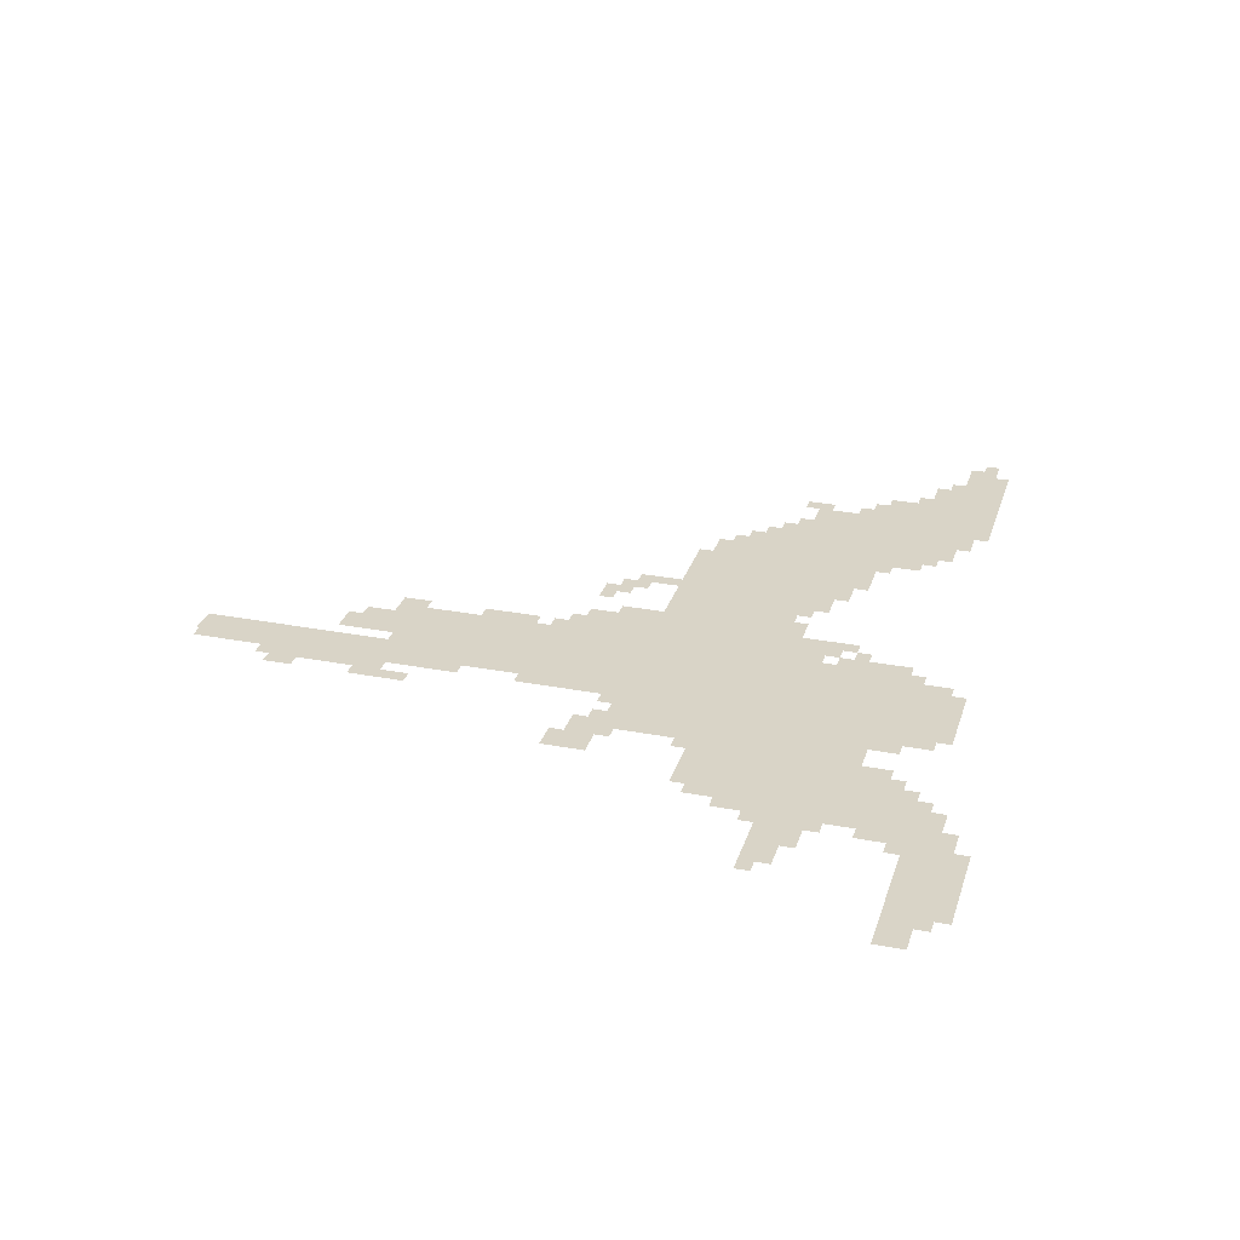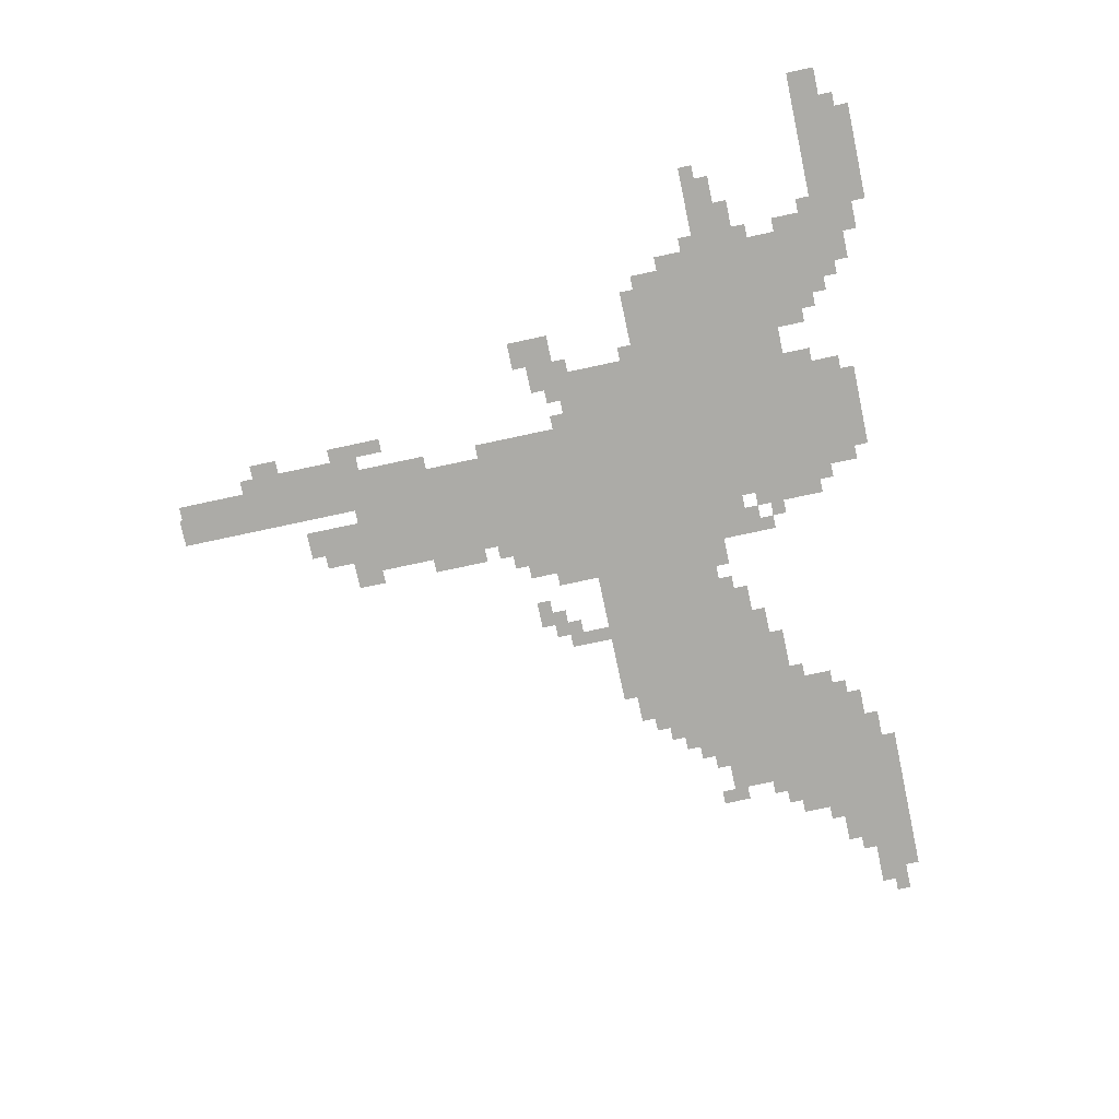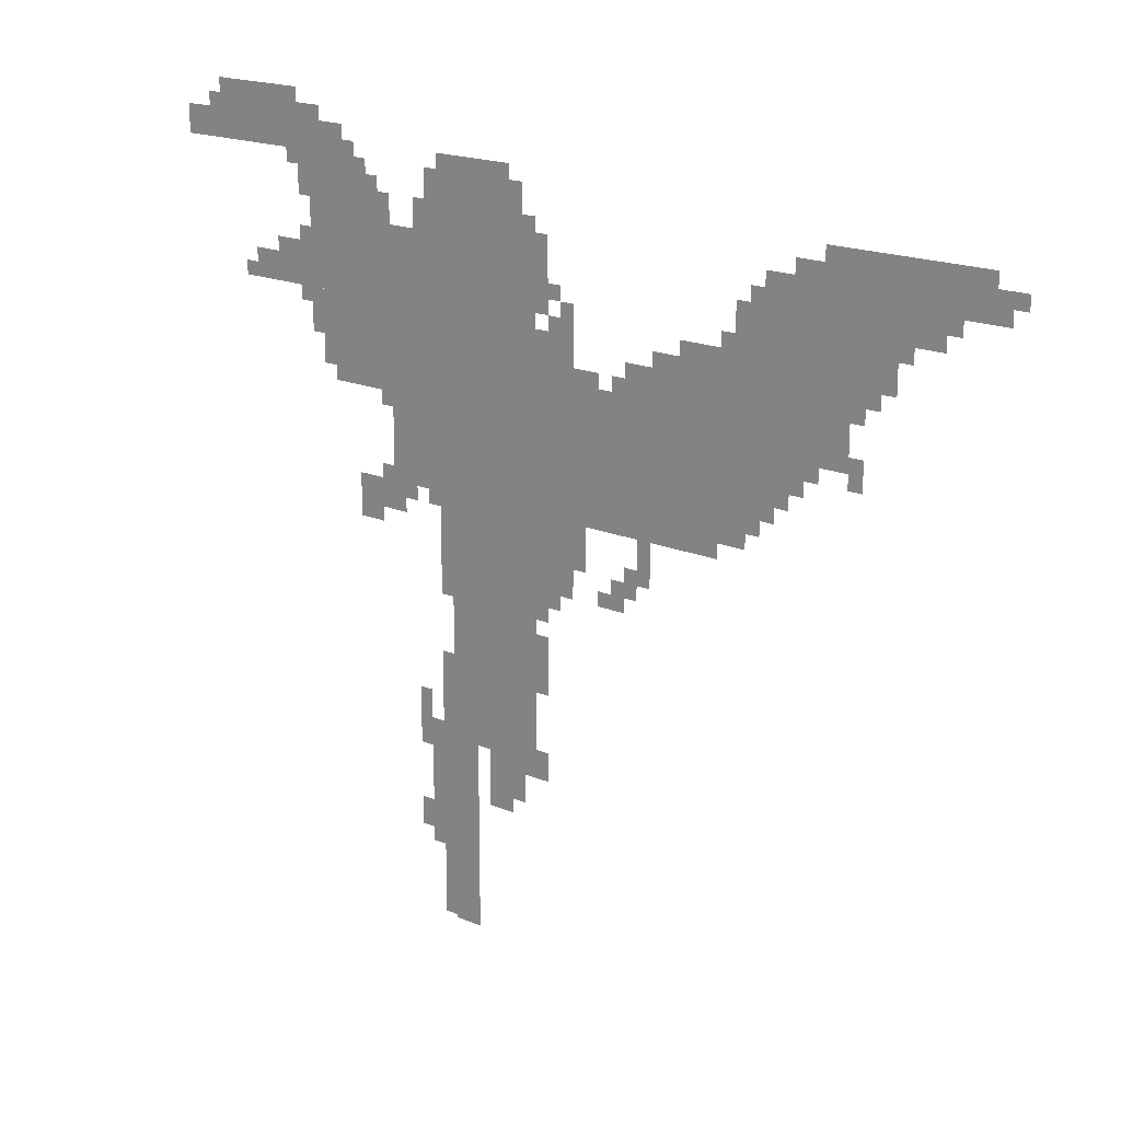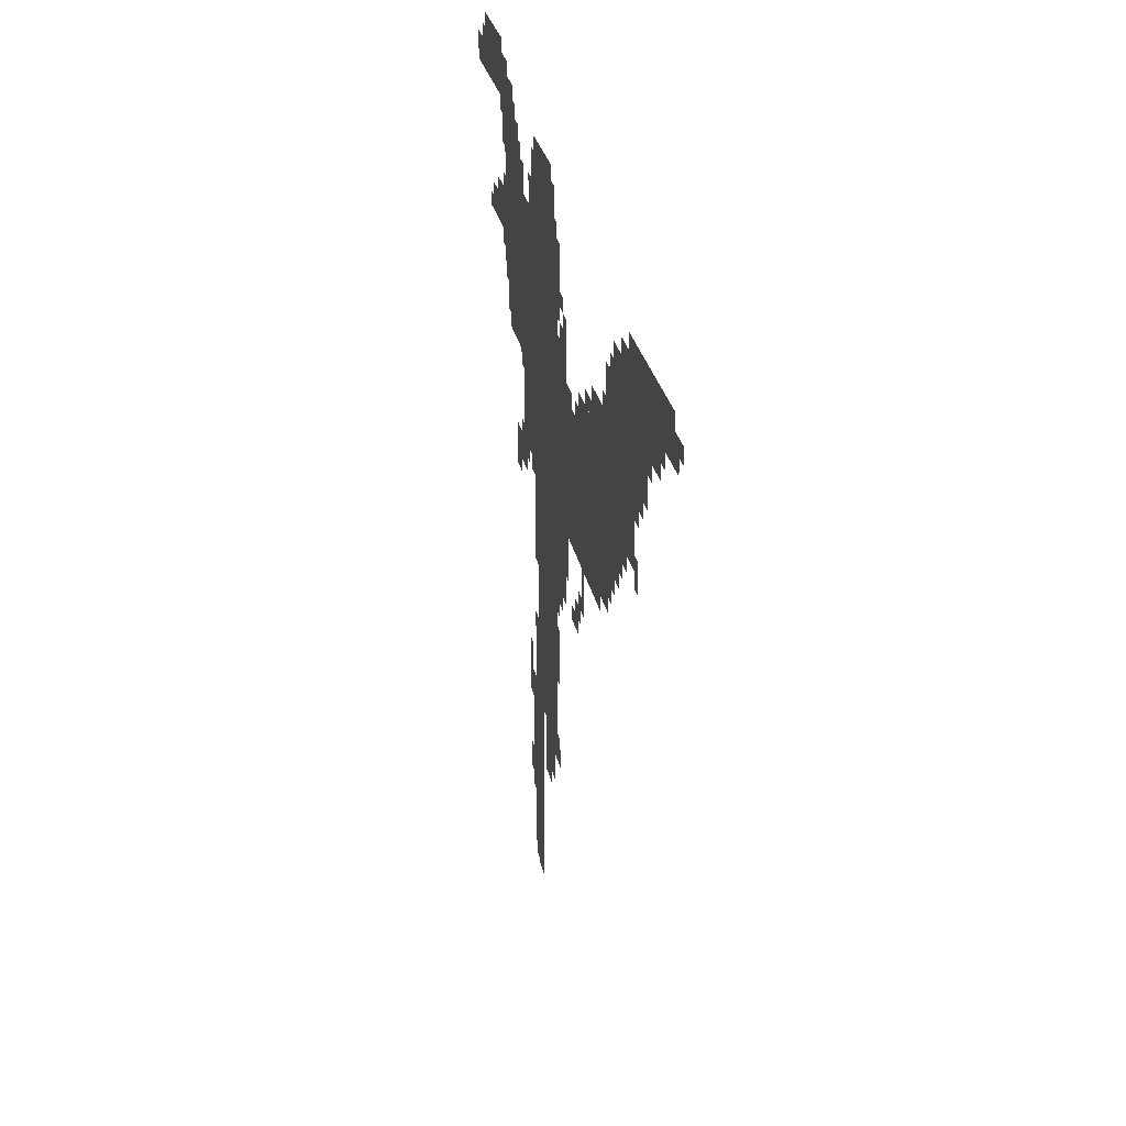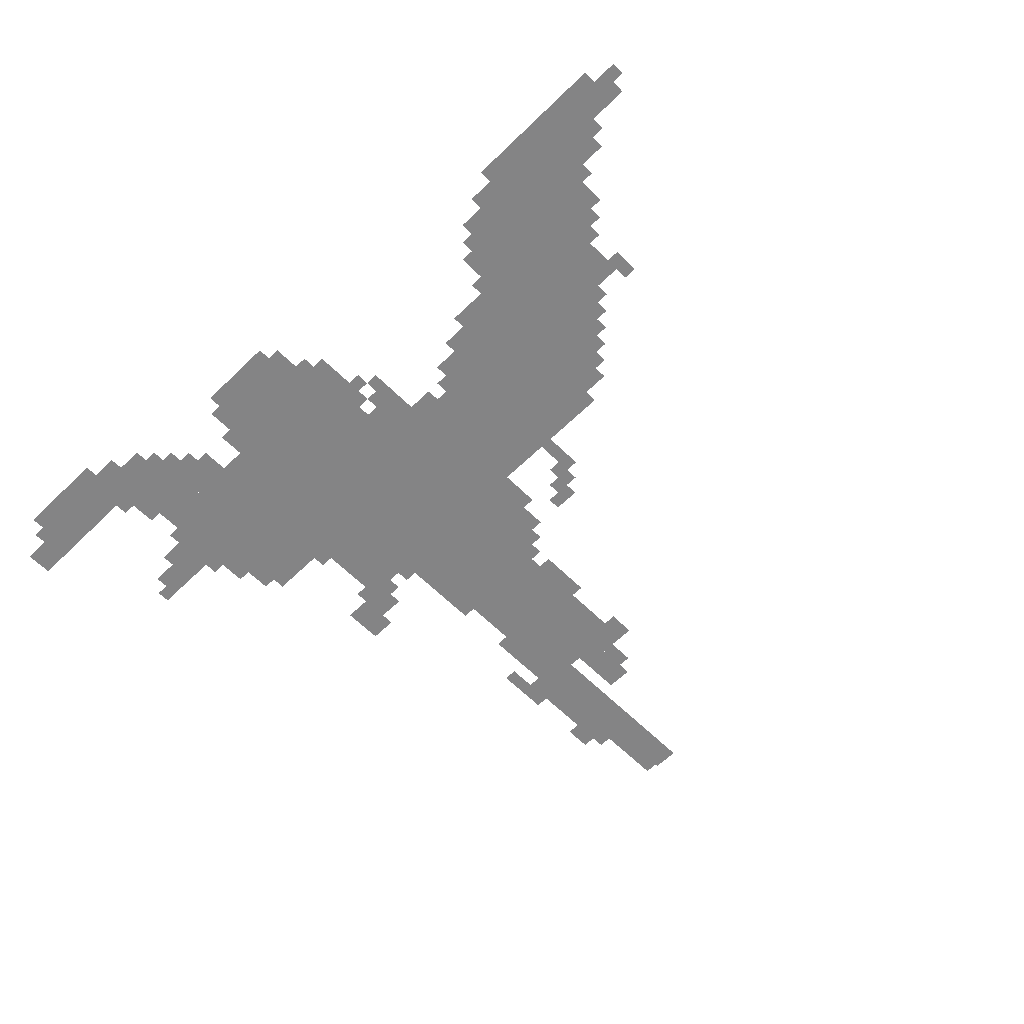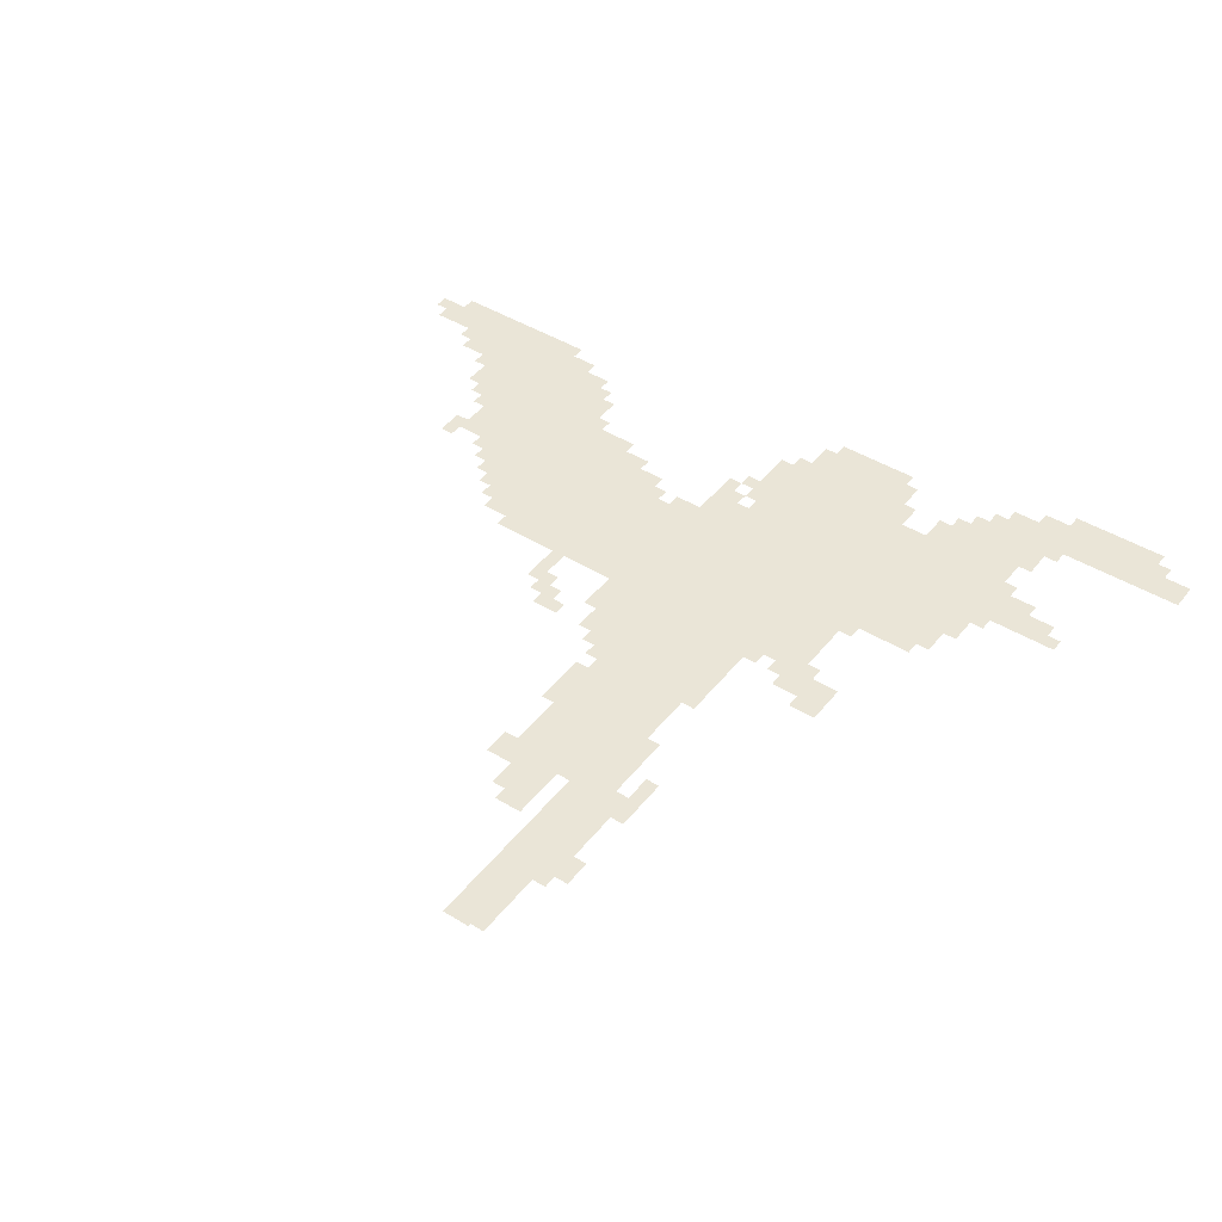
<metadata>
{"format":"obj","ext":"obj","renderer":"f3d","projection":"perspective","resolution":1024,"background":"white","views":[{"elev":28.6,"azim":106.1,"up":"+Z"},{"elev":-76.3,"azim":102.1,"up":"+Z"},{"elev":18.6,"azim":-141.1,"up":"+Y"},{"elev":26.1,"azim":-100.5,"up":"+Y"},{"elev":-61.5,"azim":-135.3,"up":"+Z"},{"elev":44.4,"azim":35.6,"up":"+Z"}]}
</metadata>
<code>
g shenghaxintuo_rw-mesh
v -736 423 0
v -736 999 0
v -960 999 0
v -960 423 0
v -736 999 0
v -736 1575 0
v -960 1575 0
v -960 999 0
v -384 1191 0
v -384 1511 0
v -736 1511 0
v -736 1191 0
v -1088 967 0
v -1088 1255 0
v -1408 1255 0
v -1408 967 0
v -1504 1383 0
v -1504 1543 0
v -1792 1543 0
v -1792 1383 0
v -576 967 0
v -576 1191 0
v -736 1191 0
v -736 967 0
v -960 1063 0
v -960 1351 0
v -1056 1351 0
v -1056 1063 0
v -1504 1255 0
v -1504 1383 0
v -1696 1383 0
v -1696 1255 0
v -960 807 0
v -960 1063 0
v -1056 1063 0
v -1056 807 0
v -1312 1255 0
v -1312 1383 0
v -1504 1383 0
v -1504 1255 0
v -704 199 0
v -704 423 0
v -800 423 0
v -800 199 0
v -352 1511 0
v -352 1639 0
v -512 1639 0
v -512 1511 0
v -704 1575 0
v -704 1671 0
v -896 1671 0
v -896 1575 0
v -704 7 0
v -704 199 0
v -800 199 0
v -800 7 0
v -64 1639 0
v -64 1735 0
v -224 1735 0
v -224 1639 0
v -224 1639 0
v -224 1735 0
v -384 1735 0
v -384 1639 0
v -1632 1543 0
v -1632 1607 0
v -1824 1607 0
v -1824 1543 0
v -256 1351 0
v -256 1447 0
v -384 1447 0
v -384 1351 0
v -1824 1543 0
v -1824 1607 0
v -1984 1607 0
v -1984 1543 0
v -1408 1191 0
v -1408 1255 0
v -1568 1255 0
v -1568 1191 0
v -1184 1255 0
v -1184 1319 0
v -1312 1319 0
v -1312 1255 0
v -832 295 0
v -832 423 0
v -896 423 0
v -896 295 0
v -1568 1191 0
v -1568 1255 0
v -1696 1255 0
v -1696 1191 0
v -1056 1063 0
v -1056 1287 0
v -1088 1287 0
v -1088 1063 0
v -640 1511 0
v -640 1575 0
v -736 1575 0
v -736 1511 0
v -1440 1383 0
v -1440 1479 0
v -1504 1479 0
v -1504 1383 0
v -480 871 0
v -480 967 0
v -544 967 0
v -544 871 0
v -1408 999 0
v -1408 1095 0
v -1472 1095 0
v -1472 999 0
v -1408 1095 0
v -1408 1191 0
v -1472 1191 0
v -1472 1095 0
v -1056 871 0
v -1056 1063 0
v -1088 1063 0
v -1088 871 0
v -672 295 0
v -672 455 0
v -704 455 0
v -704 295 0
v -544 903 0
v -544 967 0
v -608 967 0
v -608 903 0
v 0 1639 0
v 0 1703 0
v -64 1703 0
v -64 1639 0
v -192 1351 0
v -192 1415 0
v -256 1415 0
v -256 1351 0
v -512 1511 0
v -512 1575 0
v -576 1575 0
v -576 1511 0
v -384 1639 0
v -384 1703 0
v -448 1703 0
v -448 1639 0
v -672 167 0
v -672 295 0
v -704 295 0
v -704 167 0
v -1792 1511 0
v -1792 1543 0
v -1920 1543 0
v -1920 1511 0
v -96 1735 0
v -96 1767 0
v -224 1767 0
v -224 1735 0
v -704 839 0
v -704 967 0
v -736 967 0
v -736 839 0
v -1472 1095 0
v -1472 1191 0
v -1504 1191 0
v -1504 1095 0
v -1920 1511 0
v -1920 1543 0
v -2016 1543 0
v -2016 1511 0
v -704 743 0
v -704 839 0
v -736 839 0
v -736 743 0
v -224 1735 0
v -224 1767 0
v -320 1767 0
v -320 1735 0
v -704 423 0
v -704 519 0
v -736 519 0
v -736 423 0
v -960 1447 0
v -960 1543 0
v -992 1543 0
v -992 1447 0
v -416 1159 0
v -416 1191 0
v -512 1191 0
v -512 1159 0
v -704 519 0
v -704 615 0
v -736 615 0
v -736 519 0
v -1568 1543 0
v -1568 1575 0
v -1632 1575 0
v -1632 1543 0
v -1024 1351 0
v -1024 1415 0
v -1056 1415 0
v -1056 1351 0
v -352 1447 0
v -352 1511 0
v -384 1511 0
v -384 1447 0
v -1984 1543 0
v -1984 1575 0
v -2047 1575 0
v -2047 1543 0
v -1216 903 0
v -1216 967 0
v -1248 967 0
v -1248 903 0
v -1536 1127 0
v -1536 1191 0
v -1568 1191 0
v -1568 1127 0
v -896 359 0
v -896 423 0
v -928 423 0
v -928 359 0
v -896 1575 0
v -896 1639 0
v -928 1639 0
v -928 1575 0
v -672 1575 0
v -672 1639 0
v -704 1639 0
v -704 1575 0
v -1728 1319 0
v -1728 1383 0
v -1760 1383 0
v -1760 1319 0
v -736 0 0
v -736 7 0
v -800 7 0
v -800 0 0
v -960 743 0
v -960 807 0
v -992 807 0
v -992 743 0
v -640 199 0
v -640 263 0
v -672 263 0
v -672 199 0
v -960 391 0
v -960 455 0
v -992 455 0
v -992 391 0
v -1152 807 0
v -1152 871 0
v -1184 871 0
v -1184 807 0
v -1696 1159 0
v -1696 1223 0
v -1728 1223 0
v -1728 1159 0
v -1248 1319 0
v -1248 1351 0
v -1312 1351 0
v -1312 1319 0
v -1184 839 0
v -1184 903 0
v -1216 903 0
v -1216 839 0
v -1568 1127 0
v -1568 1191 0
v -1600 1191 0
v -1600 1127 0
v -960 647 0
v -960 711 0
v -992 711 0
v -992 647 0
v -1504 1063 0
v -1504 1127 0
v -1536 1127 0
v -1536 1063 0
v -960 583 0
v -960 647 0
v -992 647 0
v -992 583 0
v -640 391 0
v -640 455 0
v -672 455 0
v -672 391 0
v -640 455 0
v -640 519 0
v -672 519 0
v -672 455 0
v -1472 1031 0
v -1472 1095 0
v -1504 1095 0
v -1504 1031 0
v -512 1159 0
v -512 1191 0
v -576 1191 0
v -576 1159 0
v -1792 1479 0
v -1792 1511 0
v -1856 1511 0
v -1856 1479 0
v -1504 1127 0
v -1504 1191 0
v -1536 1191 0
v -1536 1127 0
v -1856 1479 0
v -1856 1511 0
v -1920 1511 0
v -1920 1479 0
v -320 1575 0
v -320 1639 0
v -352 1639 0
v -352 1575 0
v -352 1287 0
v -352 1351 0
v -384 1351 0
v -384 1287 0
v -1696 1319 0
v -1696 1383 0
v -1728 1383 0
v -1728 1319 0
v -960 1383 0
v -960 1447 0
v -992 1447 0
v -992 1383 0
v -1792 1447 0
v -1792 1479 0
v -1856 1479 0
v -1856 1447 0
v -1600 1159 0
v -1600 1191 0
v -1632 1191 0
v -1632 1159 0
v -1152 1255 0
v -1152 1287 0
v -1184 1287 0
v -1184 1255 0
v -1088 1255 0
v -1088 1287 0
v -1120 1287 0
v -1120 1255 0
v -992 1351 0
v -992 1383 0
v -1024 1383 0
v -1024 1351 0
v -160 1351 0
v -160 1383 0
v -192 1383 0
v -192 1351 0
v -320 1319 0
v -320 1351 0
v -352 1351 0
v -352 1319 0
v -1760 1351 0
v -1760 1383 0
v -1792 1383 0
v -1792 1351 0
v -672 935 0
v -672 967 0
v -704 967 0
v -704 935 0
v -608 935 0
v -608 967 0
v -640 967 0
v -640 935 0
v -544 967 0
v -544 999 0
v -576 999 0
v -576 967 0
v -1120 807 0
v -1120 839 0
v -1152 839 0
v -1152 807 0
v -544 1127 0
v -544 1159 0
v -576 1159 0
v -576 1127 0
v -928 391 0
v -928 423 0
v -960 423 0
v -960 391 0
v -992 775 0
v -992 807 0
v -1024 807 0
v -1024 775 0
v -1408 1383 0
v -1408 1415 0
v -1440 1415 0
v -1440 1383 0
v -1856 1447 0
v -1856 1479 0
v -1888 1479 0
v -1888 1447 0
v -320 1543 0
v -320 1575 0
v -352 1575 0
v -352 1543 0
v -352 1255 0
v -352 1287 0
v -384 1287 0
v -384 1255 0
v -896 327 0
v -896 359 0
v -928 359 0
v -928 327 0
v -1536 1095 0
v -1536 1127 0
v -1568 1127 0
v -1568 1095 0
v -1216 871 0
v -1216 903 0
v -1248 903 0
v -1248 871 0
v -1696 1287 0
v -1696 1319 0
v -1728 1319 0
v -1728 1287 0
v -320 1447 0
v -320 1479 0
v -352 1479 0
v -352 1447 0
v -992 1415 0
v -992 1447 0
v -1024 1447 0
v -1024 1415 0
v -1792 1415 0
v -1792 1447 0
v -1824 1447 0
v -1824 1415 0
v -1472 1479 0
v -1472 1511 0
v -1504 1511 0
v -1504 1479 0
v -448 1639 0
v -448 1671 0
v -480 1671 0
v -480 1639 0
v -288 1607 0
v -288 1639 0
v -320 1639 0
v -320 1607 0
v -512 1575 0
v -512 1607 0
v -544 1607 0
v -544 1575 0
g shenghaxintuo_rw-mesh_0
f 3 2 1
f 1 4 3
f 7 6 5
f 5 8 7
f 11 10 9
f 9 12 11
f 15 14 13
f 13 16 15
f 19 18 17
f 17 20 19
f 23 22 21
f 21 24 23
f 27 26 25
f 25 28 27
f 31 30 29
f 29 32 31
f 35 34 33
f 33 36 35
f 39 38 37
f 37 40 39
f 43 42 41
f 41 44 43
f 47 46 45
f 45 48 47
f 51 50 49
f 49 52 51
f 55 54 53
f 53 56 55
f 59 58 57
f 57 60 59
f 63 62 61
f 61 64 63
f 67 66 65
f 65 68 67
f 71 70 69
f 69 72 71
f 75 74 73
f 73 76 75
f 79 78 77
f 77 80 79
f 83 82 81
f 81 84 83
f 87 86 85
f 85 88 87
f 91 90 89
f 89 92 91
f 95 94 93
f 93 96 95
f 99 98 97
f 97 100 99
f 103 102 101
f 101 104 103
f 107 106 105
f 105 108 107
f 111 110 109
f 109 112 111
f 115 114 113
f 113 116 115
f 119 118 117
f 117 120 119
f 123 122 121
f 121 124 123
f 127 126 125
f 125 128 127
f 131 130 129
f 129 132 131
f 135 134 133
f 133 136 135
f 139 138 137
f 137 140 139
f 143 142 141
f 141 144 143
f 147 146 145
f 145 148 147
f 151 150 149
f 149 152 151
f 155 154 153
f 153 156 155
f 159 158 157
f 157 160 159
f 163 162 161
f 161 164 163
f 167 166 165
f 165 168 167
f 171 170 169
f 169 172 171
f 175 174 173
f 173 176 175
f 179 178 177
f 177 180 179
f 183 182 181
f 181 184 183
f 187 186 185
f 185 188 187
f 191 190 189
f 189 192 191
f 195 194 193
f 193 196 195
f 199 198 197
f 197 200 199
f 203 202 201
f 201 204 203
f 207 206 205
f 205 208 207
f 211 210 209
f 209 212 211
f 215 214 213
f 213 216 215
f 219 218 217
f 217 220 219
f 223 222 221
f 221 224 223
f 227 226 225
f 225 228 227
f 231 230 229
f 229 232 231
f 235 234 233
f 233 236 235
f 239 238 237
f 237 240 239
f 243 242 241
f 241 244 243
f 247 246 245
f 245 248 247
f 251 250 249
f 249 252 251
f 255 254 253
f 253 256 255
f 259 258 257
f 257 260 259
f 263 262 261
f 261 264 263
f 267 266 265
f 265 268 267
f 271 270 269
f 269 272 271
f 275 274 273
f 273 276 275
f 279 278 277
f 277 280 279
f 283 282 281
f 281 284 283
f 287 286 285
f 285 288 287
f 291 290 289
f 289 292 291
f 295 294 293
f 293 296 295
f 299 298 297
f 297 300 299
f 303 302 301
f 301 304 303
f 307 306 305
f 305 308 307
f 311 310 309
f 309 312 311
f 315 314 313
f 313 316 315
f 319 318 317
f 317 320 319
f 323 322 321
f 321 324 323
f 327 326 325
f 325 328 327
f 331 330 329
f 329 332 331
f 335 334 333
f 333 336 335
f 339 338 337
f 337 340 339
f 343 342 341
f 341 344 343
f 347 346 345
f 345 348 347
f 351 350 349
f 349 352 351
f 355 354 353
f 353 356 355
f 359 358 357
f 357 360 359
f 363 362 361
f 361 364 363
f 367 366 365
f 365 368 367
f 371 370 369
f 369 372 371
f 375 374 373
f 373 376 375
f 379 378 377
f 377 380 379
f 383 382 381
f 381 384 383
f 387 386 385
f 385 388 387
f 391 390 389
f 389 392 391
f 395 394 393
f 393 396 395
f 399 398 397
f 397 400 399
f 403 402 401
f 401 404 403
f 407 406 405
f 405 408 407
f 411 410 409
f 409 412 411
f 415 414 413
f 413 416 415
f 419 418 417
f 417 420 419
f 423 422 421
f 421 424 423
f 427 426 425
f 425 428 427
f 431 430 429
f 429 432 431
f 435 434 433
f 433 436 435
f 439 438 437
f 437 440 439
f 443 442 441
f 441 444 443

</code>
